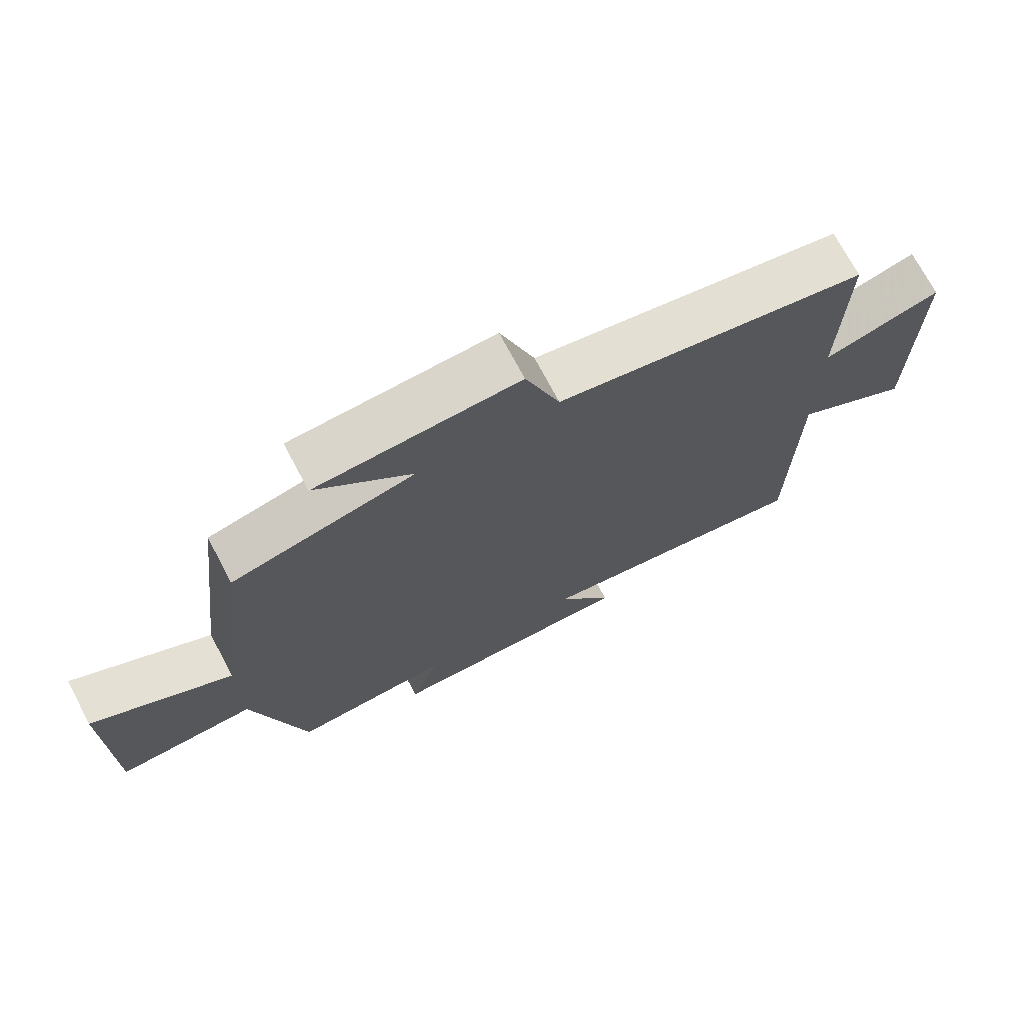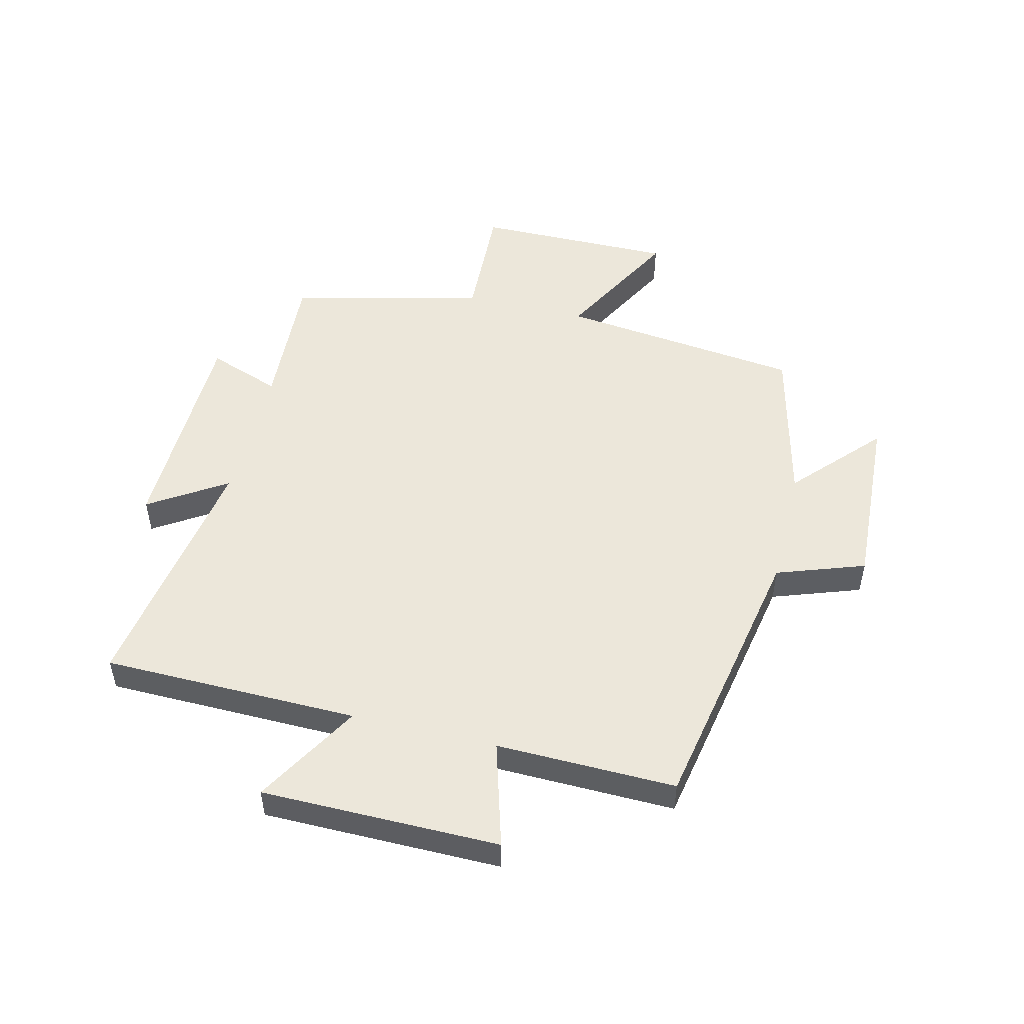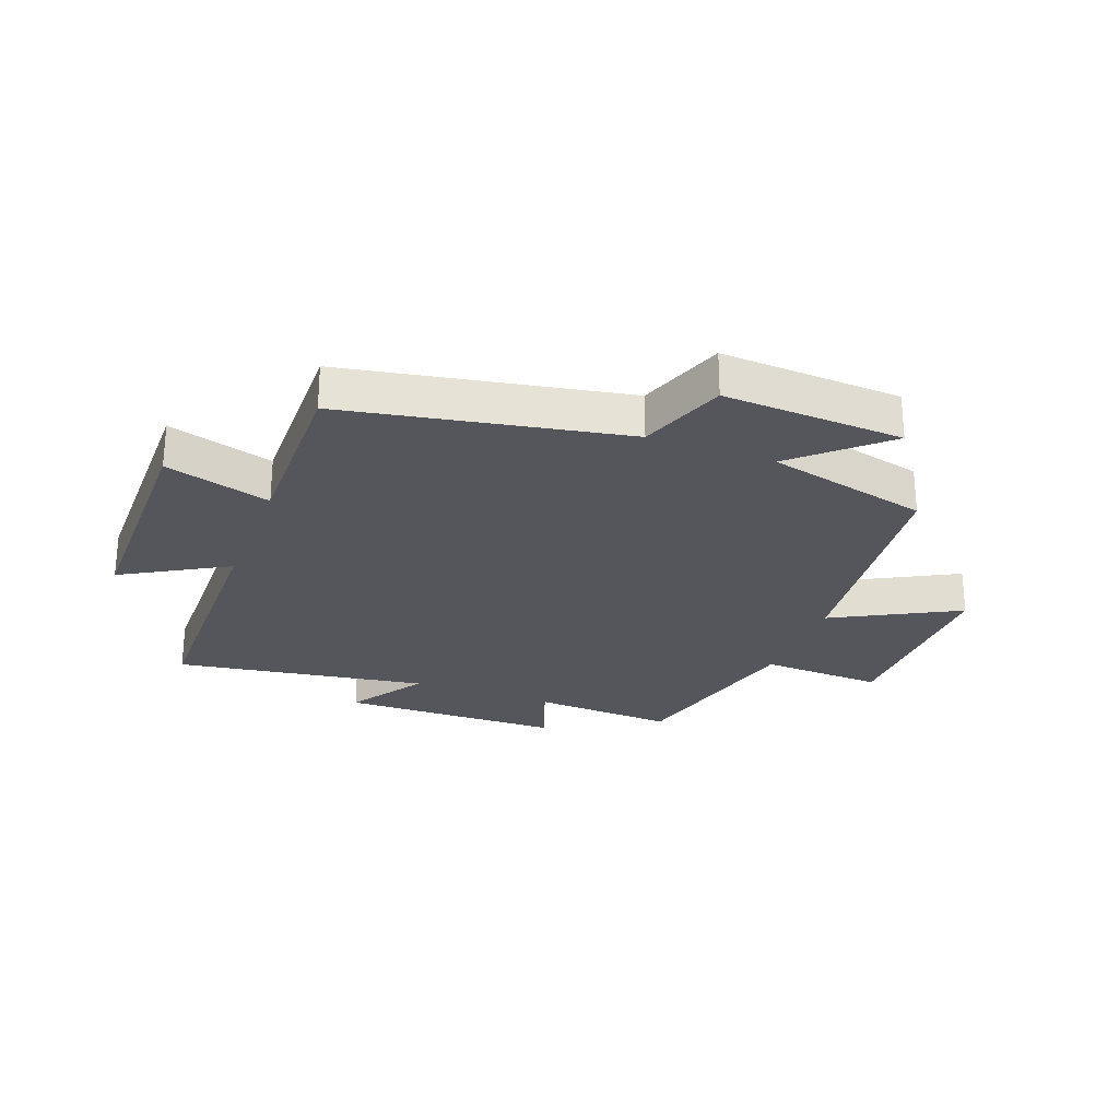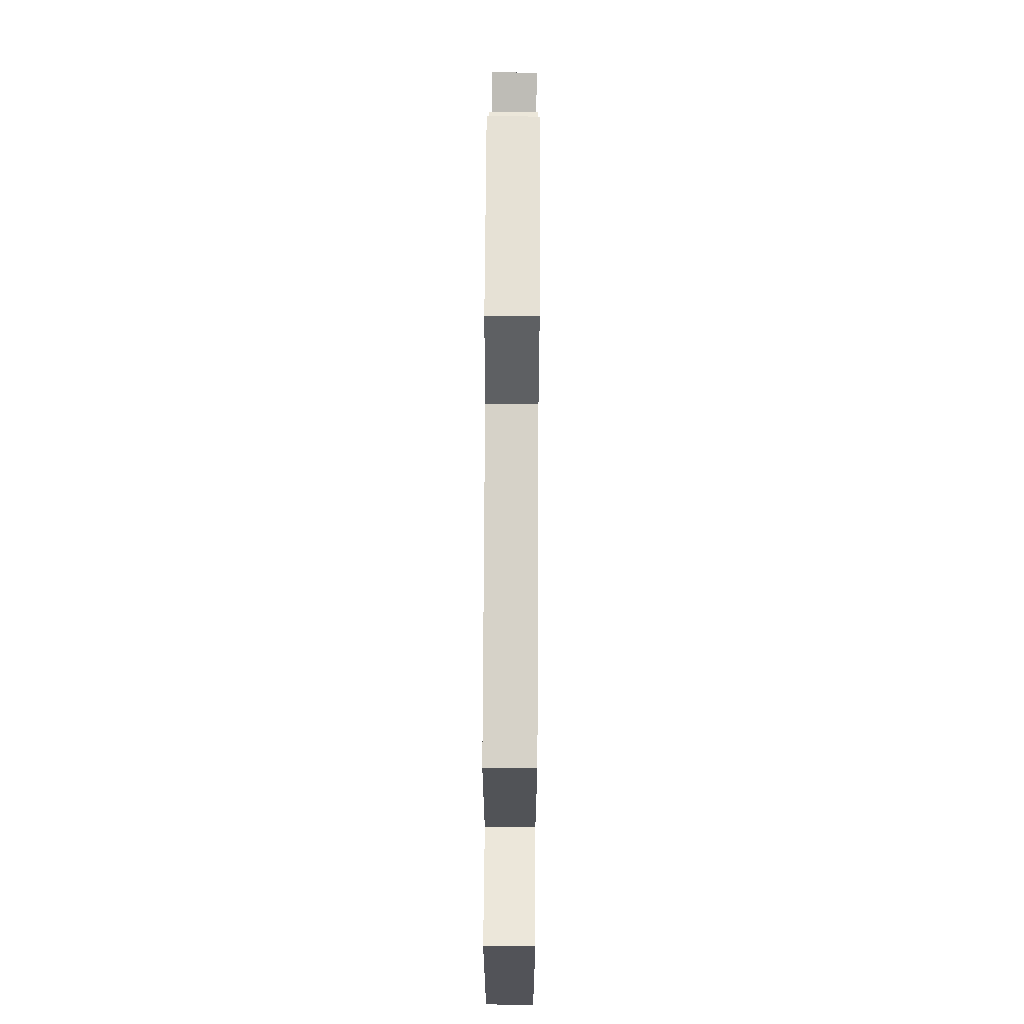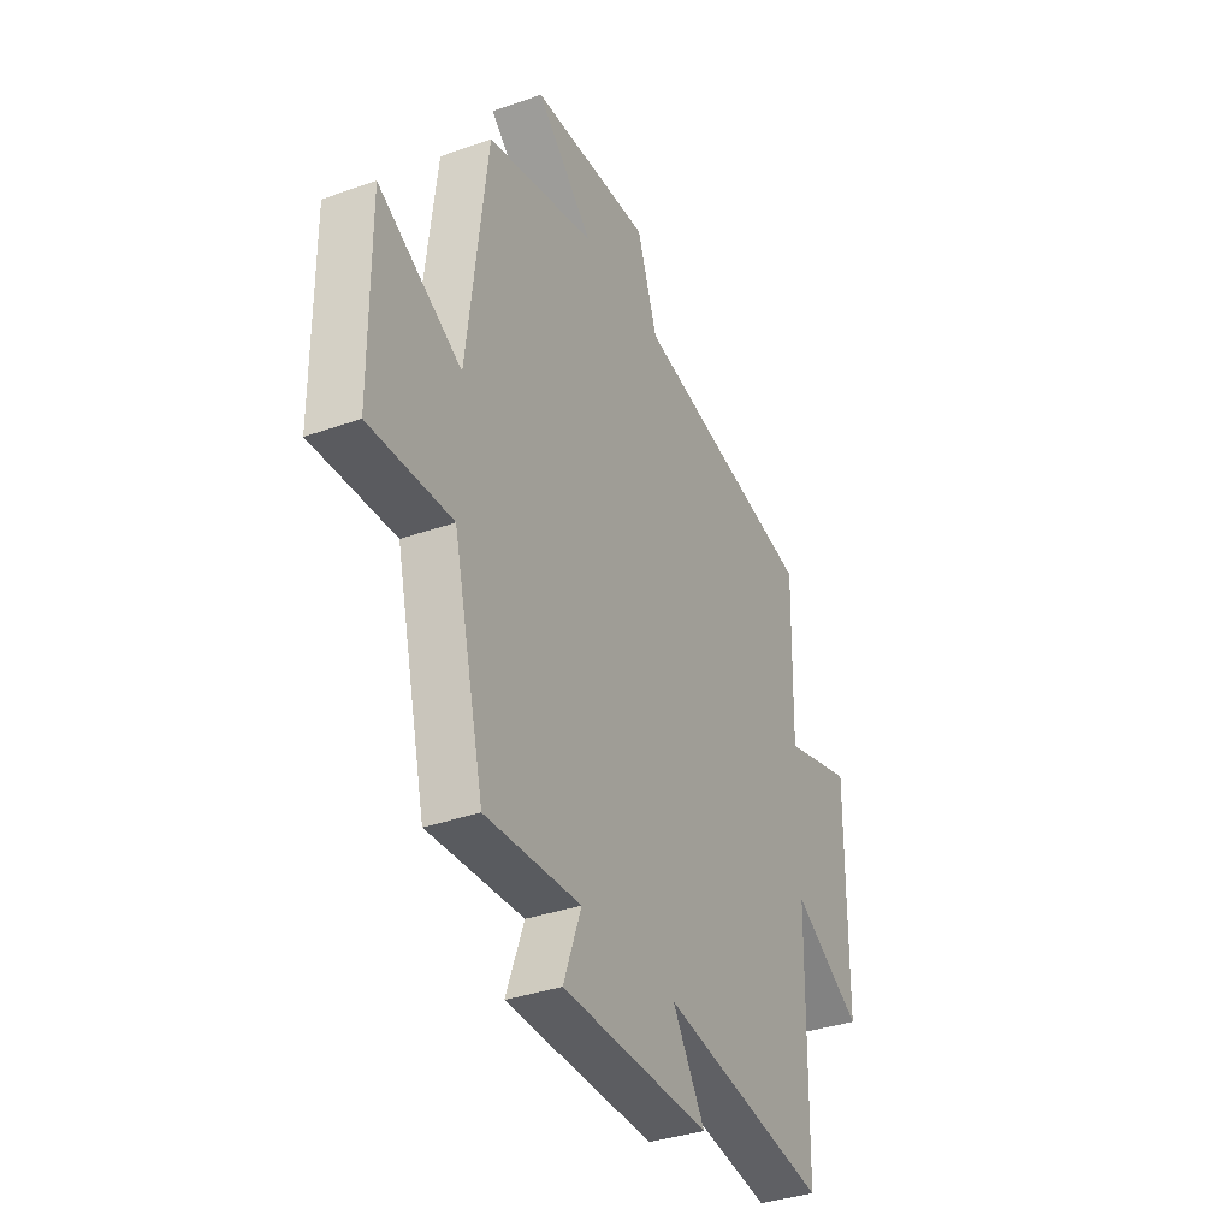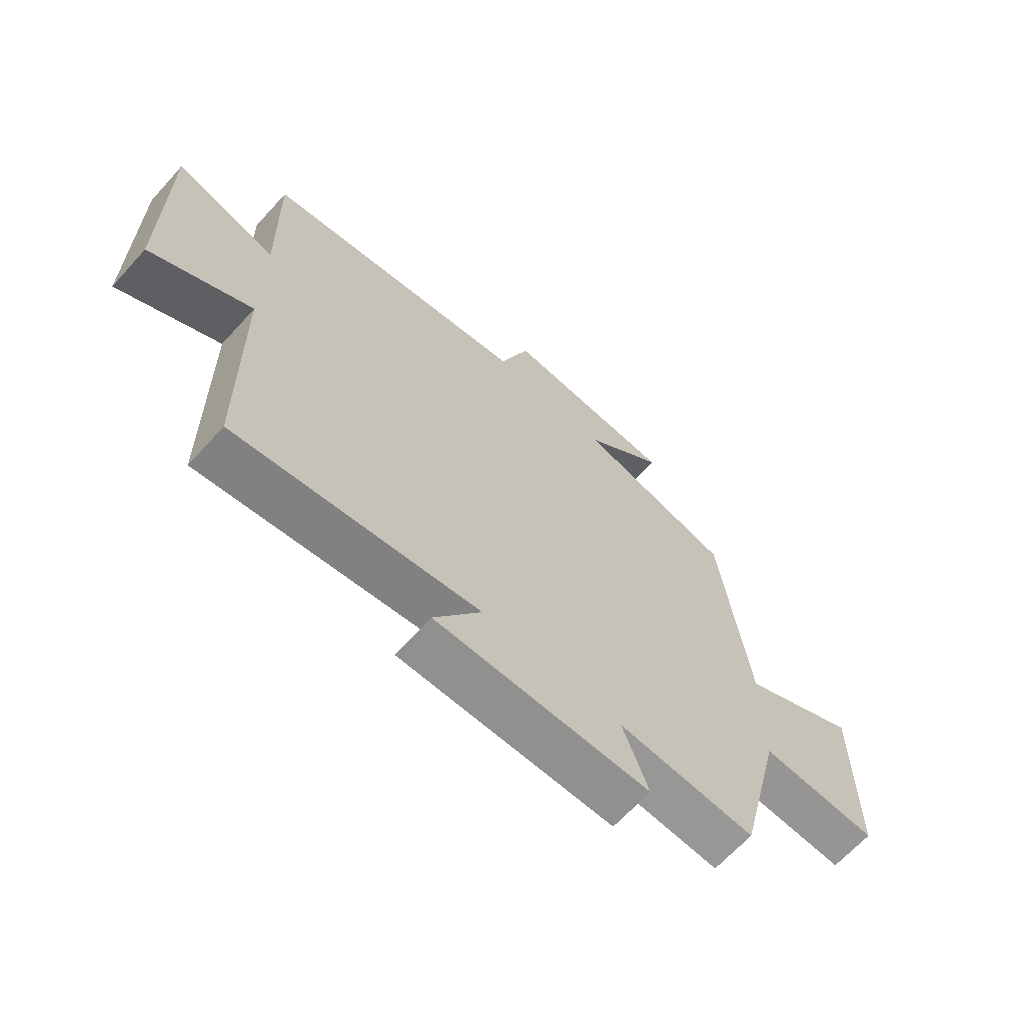
<metadata>
{"format":"obj","ext":"obj","renderer":"f3d","projection":"perspective","resolution":1024,"background":"white","views":[{"elev":72.1,"azim":152.1,"up":"+Z"},{"elev":50.6,"azim":-76.3,"up":"+Y"},{"elev":-26.2,"azim":-20.8,"up":"+Y"},{"elev":67.2,"azim":-89.7,"up":"+Z"},{"elev":-35.5,"azim":115.1,"up":"+Z"},{"elev":-66.2,"azim":-42.3,"up":"+Z"}]}
</metadata>
<code>
v -0.506 0.07 0.411
v -0.036 0.07 0.5
v 0.016 0.07 0.648
v 0.32 0.07 0.632
v 0.176 0.07 0.5
v 0.451 0.07 0.434
v 0.5 0.07 0.025
v 0.71 0.07 0.138
v 0.708 0.07 -0.198
v 0.5 0.07 -0.189
v 0.421 0.07 -0.514
v 0.18 0.07 -0.5
v 0.225 0.07 -0.623
v -0.151 0.07 -0.629
v -0.068 0.07 -0.5
v -0.494 0.07 -0.567
v -0.5 0.07 -0.137
v -0.676 0.07 -0.239
v -0.678 0.07 0.161
v -0.5 0.07 0.109
v -0.506 0 0.411
v -0.036 0 0.5
v 0.016 0 0.648
v 0.32 0 0.632
v 0.176 0 0.5
v 0.451 0 0.434
v 0.5 0 0.025
v 0.71 0 0.138
v 0.708 0 -0.198
v 0.5 0 -0.189
v 0.421 0 -0.514
v 0.18 0 -0.5
v 0.225 0 -0.623
v -0.151 0 -0.629
v -0.068 0 -0.5
v -0.494 0 -0.567
v -0.5 0 -0.137
v -0.676 0 -0.239
v -0.678 0 0.161
v -0.5 0 0.109
f 17 18 19 20
f 15 16 17 20
f 15 20 1 2
f 12 13 14 15
f 12 15 2 3
f 10 11 12 3
f 7 8 9 10
f 5 6 7 10
f 5 10 3
f 3 4 5
f 40 39 38 37
f 40 37 36 35
f 22 21 40 35
f 35 34 33 32
f 23 22 35 32
f 23 32 31 30
f 30 29 28 27
f 30 27 26 25
f 23 30 25
f 25 24 23
f 1 21 22 2
f 2 22 23 3
f 3 23 24 4
f 4 24 25 5
f 5 25 26 6
f 6 26 27 7
f 7 27 28 8
f 8 28 29 9
f 9 29 30 10
f 10 30 31 11
f 11 31 32 12
f 12 32 33 13
f 13 33 34 14
f 14 34 35 15
f 15 35 36 16
f 16 36 37 17
f 17 37 38 18
f 18 38 39 19
f 19 39 40 20
f 20 40 21 1

</code>
